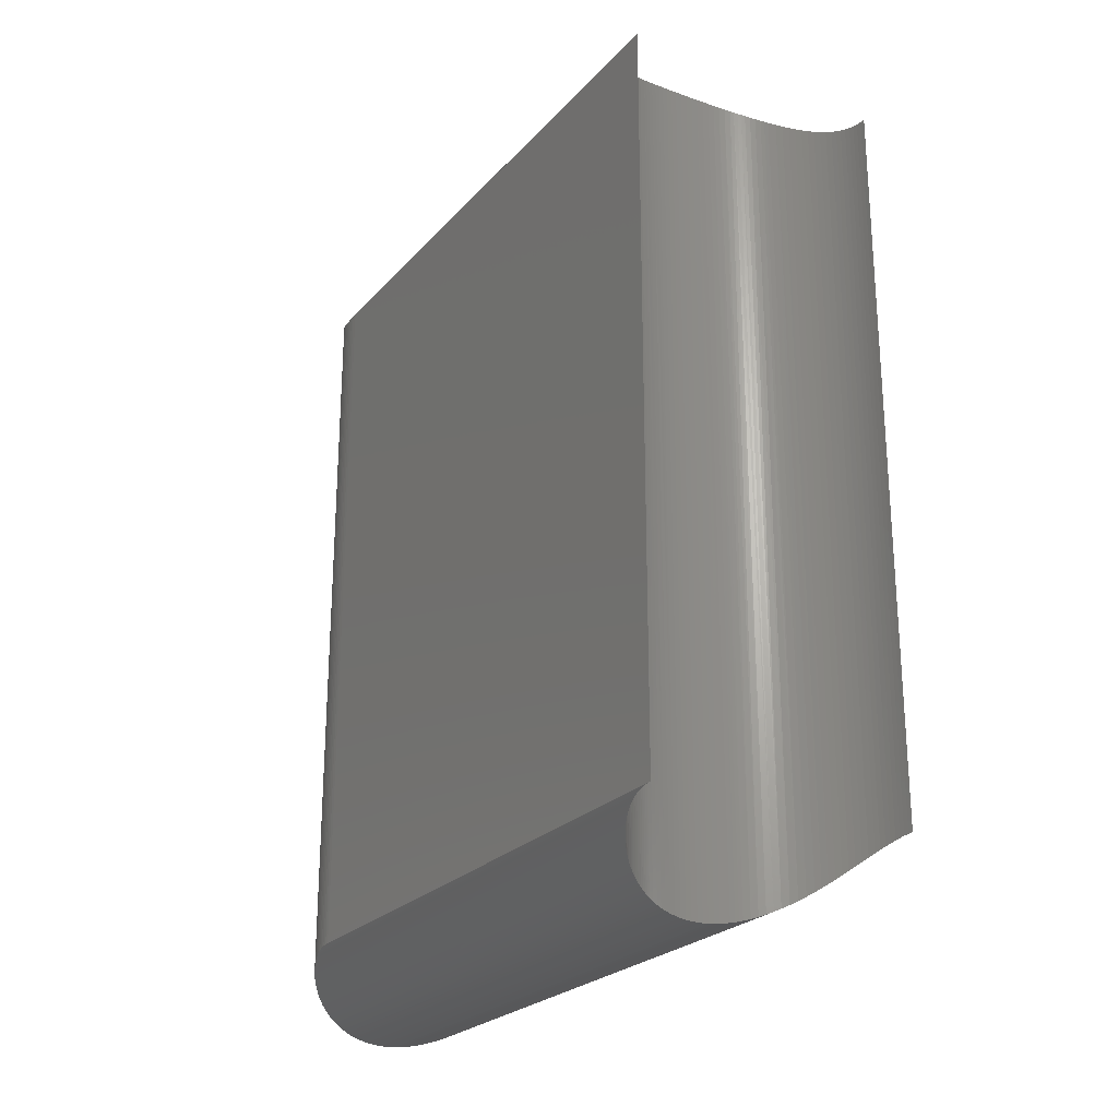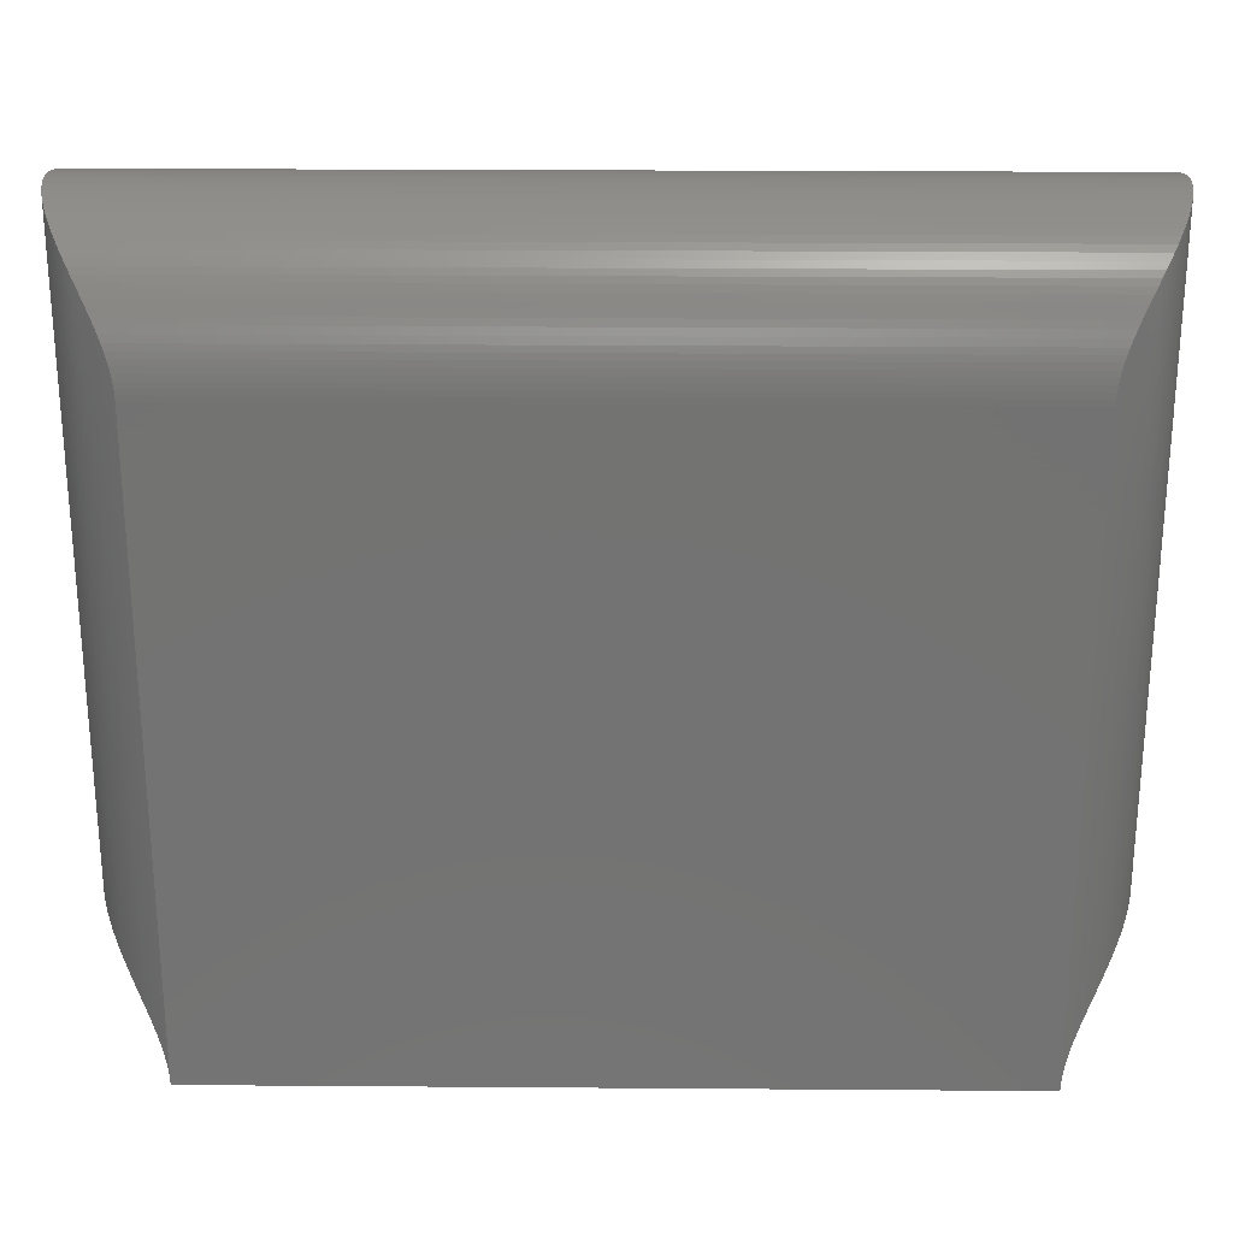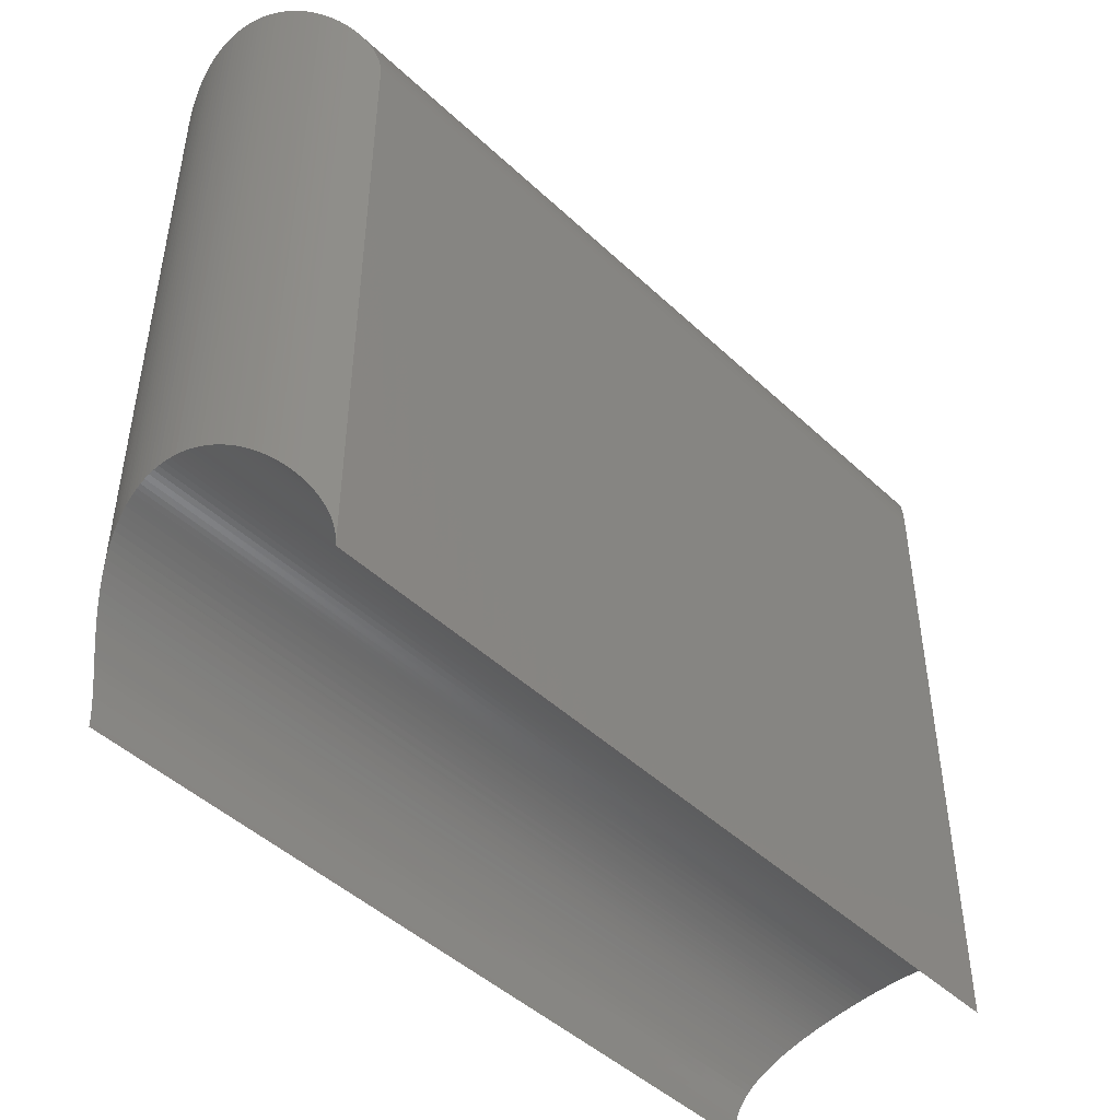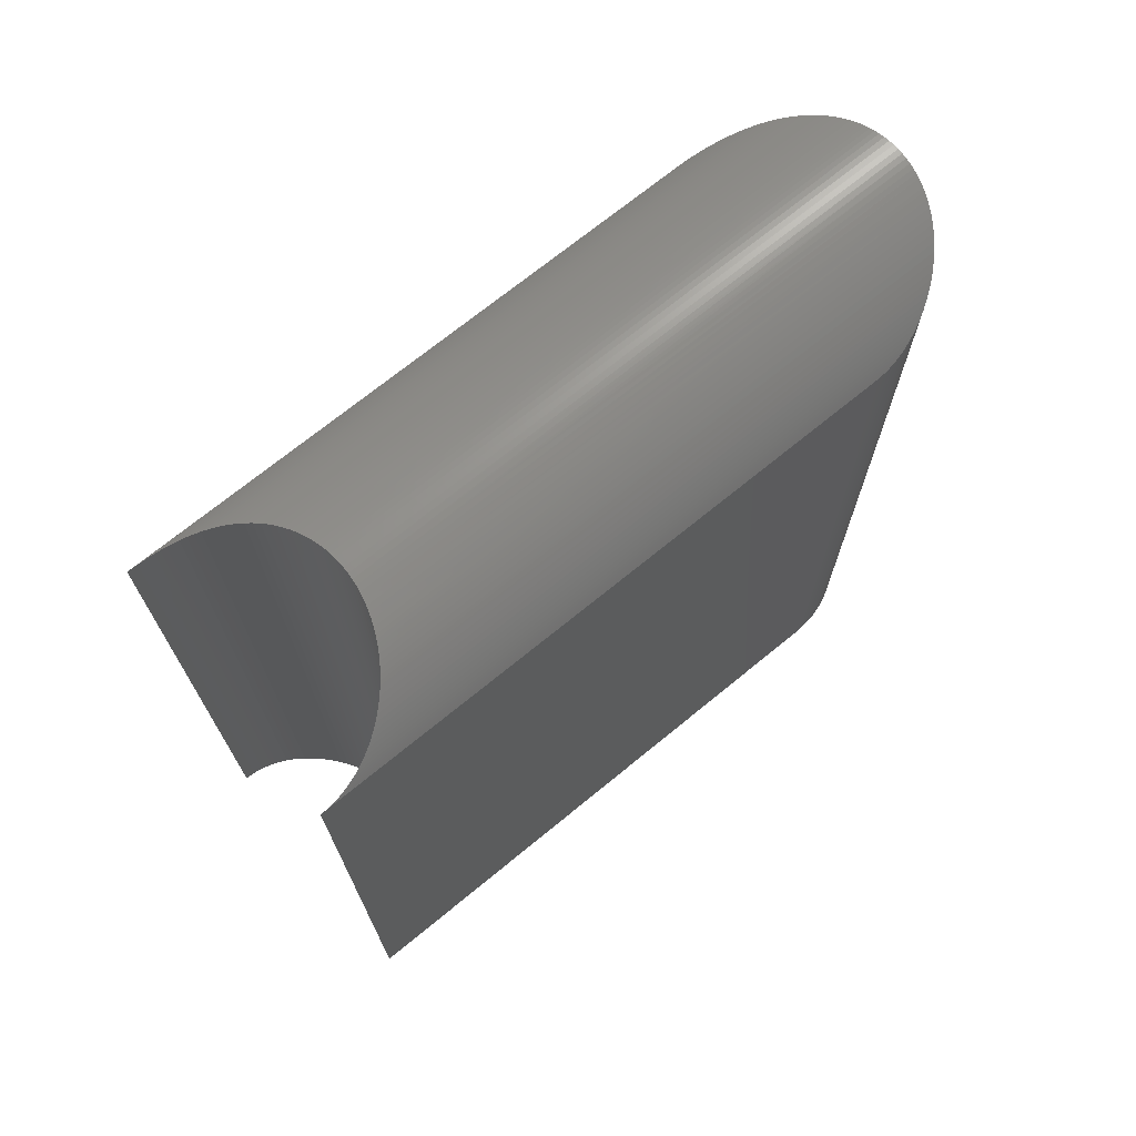
<metadata>
{"format":"stl","ext":"stl","renderer":"f3d","projection":"perspective","resolution":1024,"background":"white","views":[{"elev":-24.2,"azim":149.2,"up":"+Y"},{"elev":24.9,"azim":-89.3,"up":"+Z"},{"elev":-46.8,"azim":43.4,"up":"+Z"},{"elev":71.1,"azim":-129.3,"up":"+Y"}]}
</metadata>
<code>
# stl→obj: 288 verts, 572 faces
v -23.25 237.1 36.32
v -22.64 -16.89 36.04
v -24.2 -17.44 36.75
v -25.15 237.7 37.14
v -25.8 -17.94 37.39
v -27.12 238.3 37.87
v -29.12 -18.8 38.49
v -29.18 238.8 38.51
v -28.14 238.6 38.2
v -34.46 -19.69 39.61
v -33.44 239.6 39.46
v -32.65 -19.46 39.32
v -35.07 239.8 39.7
v -46.56 -19.57 39.46
v -47.35 239.5 39.32
v -45.54 239.7 39.61
v -48 -19.36 39.19
v -54.2 237.9 37.39
v -52.56 238.4 37.98
v -52.88 -18.31 37.87
v -54.85 -17.74 37.14
v -55.8 237.4 36.75
v -56.75 -17.11 36.32
v -57.36 236.9 36.04
v -12.68 231.9 29.22
v -11.12 230.8 27.67
v -11.42 -11.02 27.98
v -9.835 229.9 26.27
v -10.06 -10.04 26.52
v -8.624 228.9 24.81
v -8.779 -9.054 25
v -7.483 228 23.3
v -7.576 -8.062 23.42
v -6.415 227 21.73
v -6.452 -7.075 21.78
v -5.419 226.1 20.1
v -5.407 -6.102 20.08
v -4.48 225.2 18.39
v -4.46 -5.17 18.36
v -3.62 224.3 16.63
v -3.593 -4.272 16.57
v -2.84 223.5 14.8
v -2.809 -3.419 14.72
v -2.145 222.7 12.92
v -2.11 -2.624 12.82
v -1.64 222.1 11.33
v -1.615 -2.041 11.25
v -1.196 221.5 9.71
v -1.181 -1.513 9.649
v -0.8181 221.1 8.048
v -0.81 -1.051 8.009
v -0.5078 220.7 6.354
v -0.5052 -0.662 6.337
v -0.2876 220.4 4.788
v -0.2861 -0.3777 4.776
v -0.1285 220.2 3.204
v -0.1278 -0.1697 3.195
v -0.03223 220 1.605
v -0.03206 -0.0427 1.601
v -7.816e-14 220 0
v 2.842e-14 2.132e-14 0
v -13.08 -12.14 29.59
v -13.96 -12.68 30.36
v -14.33 232.9 30.68
v -14.85 -13.22 31.11
v -16.09 -13.91 32.07
v -16.08 233.9 32.06
v -17.37 -14.59 32.98
v -17.92 234.9 33.35
v -18.7 -15.23 33.85
v -19.66 -15.67 34.44
v -19.63 235.7 34.42
v -20.64 -16.1 35
v -21.4 236.4 35.41
v -21.63 -16.5 35.53
v -27.44 -18.4 37.98
v -32 239.4 39.19
v -30.58 239.1 38.88
v -30.87 -19.16 38.94
v -44.93 -19.76 39.7
v -43.72 239.9 39.83
v -43.28 -19.89 39.87
v -41.89 240 39.96
v -41.62 -19.97 39.97
v -40.04 240 40
v -39.96 -20 40
v -38.38 240 39.97
v -38.11 -19.96 39.96
v -36.72 239.9 39.87
v -36.28 -19.86 39.83
v -51.86 -18.57 38.2
v -50.88 238.8 38.49
v -50.82 -18.81 38.51
v -49.13 239.2 38.94
v -49.42 -19.1 38.88
v -60.34 235.7 34.44
v -59.36 236.1 35
v -60.37 -15.66 34.42
v -58.37 236.5 35.53
v -58.6 -16.41 35.41
v -62.63 234.6 32.98
v -61.3 235.2 33.85
v -62.08 -14.86 33.35
v -66.04 232.7 30.36
v -65.15 233.2 31.11
v -65.67 -12.91 30.68
v -63.91 233.9 32.07
v -63.92 -13.91 32.06
v -68.58 231 27.98
v -66.92 232.1 29.59
v -67.32 -11.88 29.22
v -68.88 -10.81 27.67
v -70.17 -9.875 26.27
v -69.94 230 26.52
v -71.38 -8.93 24.81
v -71.22 229.1 25
v -72.52 -7.983 23.3
v -72.42 228.1 23.42
v -73.59 -7.041 21.73
v -73.55 227.1 21.78
v -74.58 -6.113 20.1
v -74.59 226.1 20.08
v -75.52 -5.19 18.39
v -75.54 225.2 18.36
v -76.38 -4.3 16.63
v -76.41 224.3 16.57
v -77.16 -3.454 14.8
v -77.19 223.4 14.72
v -77.86 -2.664 12.92
v -77.89 222.6 12.82
v -78.36 -2.07 11.33
v -78.38 222 11.25
v -78.8 -1.532 9.71
v -78.82 221.5 9.649
v -79.18 -1.061 8.048
v -79.19 221.1 8.009
v -79.49 -0.6654 6.354
v -79.49 220.7 6.337
v -79.71 -0.3797 4.788
v -79.71 220.4 4.776
v -79.87 -0.1706 3.204
v -79.87 220.2 3.195
v -79.97 -0.04293 1.605
v -79.97 220 1.601
v -80 3.553e-15 0
v -80 220 0
v -56.75 237.1 216.3
v -54.85 237.7 217.1
v -80 220 180
v -79.97 220 181.6
v -79.87 220.2 183.2
v -79.71 220.4 184.8
v -79.49 220.7 186.4
v -79.18 221.1 188
v -78.8 221.5 189.7
v -78.36 222.1 191.3
v -77.86 222.7 192.9
v -77.16 223.5 194.8
v -76.38 224.3 196.6
v -75.52 225.2 198.4
v -74.58 226.1 200.1
v -73.59 227 201.7
v -72.52 228 203.3
v -71.38 228.9 204.8
v -70.17 229.9 206.3
v -68.88 230.8 207.7
v -67.32 231.9 209.2
v -65.67 232.9 210.7
v -63.92 233.9 212.1
v -62.08 234.9 213.4
v -60.37 235.7 214.4
v -58.6 236.4 215.4
v -52.88 238.3 217.9
v -51.86 238.6 218.2
v -50.83 238.8 218.5
v -49.43 239.1 218.9
v -48.01 239.4 219.2
v -46.58 239.6 219.5
v -44.95 239.8 219.7
v -43.31 239.9 219.9
v -41.66 240 220
v -40 240 220
v -38.34 240 220
v -36.69 239.9 219.9
v -35.05 239.8 219.7
v -33.42 239.6 219.5
v -31.99 239.4 219.2
v -30.57 239.1 218.9
v -29.17 238.8 218.5
v -28.14 238.6 218.2
v -27.12 238.3 217.9
v -25.15 237.7 217.1
v -23.25 237.1 216.3
v -21.4 236.4 215.4
v -19.63 235.7 214.4
v -17.92 234.9 213.4
v -16.08 233.9 212.1
v -14.33 232.9 210.7
v -12.68 231.9 209.2
v -11.12 230.8 207.7
v -9.835 229.9 206.3
v -8.624 228.9 204.8
v -7.483 228 203.3
v -6.415 227 201.7
v -5.419 226.1 200.1
v -4.48 225.2 198.4
v -3.62 224.3 196.6
v -2.84 223.5 194.8
v -2.145 222.7 192.9
v -1.64 222.1 191.3
v -1.196 221.5 189.7
v -0.8181 221.1 188
v -0.5078 220.7 186.4
v -0.2876 220.4 184.8
v -0.1285 220.2 183.2
v -0.03223 220 181.6
v 0 220 180
v -23.25 -17.11 216.3
v -25.15 -17.74 217.1
v 0 0 180
v -0.03223 -0.04293 181.6
v -0.1285 -0.1706 183.2
v -0.2876 -0.3797 184.8
v -0.5078 -0.6654 186.4
v -0.8181 -1.061 188
v -1.196 -1.532 189.7
v -1.64 -2.07 191.3
v -2.145 -2.664 192.9
v -2.84 -3.454 194.8
v -3.62 -4.3 196.6
v -4.48 -5.19 198.4
v -5.419 -6.113 200.1
v -6.415 -7.041 201.7
v -7.483 -7.983 203.3
v -8.624 -8.93 204.8
v -9.835 -9.875 206.3
v -11.12 -10.81 207.7
v -12.68 -11.88 209.2
v -14.33 -12.91 210.7
v -16.08 -13.91 212.1
v -17.92 -14.86 213.4
v -19.63 -15.66 214.4
v -21.4 -16.41 215.4
v -27.12 -18.31 217.9
v -28.14 -18.57 218.2
v -29.17 -18.81 218.5
v -30.57 -19.1 218.9
v -31.99 -19.35 219.2
v -33.42 -19.57 219.5
v -35.05 -19.75 219.7
v -36.69 -19.89 219.9
v -38.34 -19.97 220
v -40 -20 220
v -41.66 -19.97 220
v -43.31 -19.89 219.9
v -44.95 -19.75 219.7
v -46.58 -19.57 219.5
v -48.01 -19.35 219.2
v -49.43 -19.1 218.9
v -50.83 -18.81 218.5
v -51.86 -18.57 218.2
v -52.88 -18.31 217.9
v -54.85 -17.74 217.1
v -56.75 -17.11 216.3
v -58.6 -16.41 215.4
v -60.37 -15.66 214.4
v -62.08 -14.86 213.4
v -63.92 -13.91 212.1
v -65.67 -12.91 210.7
v -67.32 -11.88 209.2
v -68.88 -10.81 207.7
v -70.17 -9.875 206.3
v -71.38 -8.93 204.8
v -72.52 -7.983 203.3
v -73.59 -7.041 201.7
v -74.58 -6.113 200.1
v -75.52 -5.19 198.4
v -76.38 -4.3 196.6
v -77.16 -3.454 194.8
v -77.86 -2.664 192.9
v -78.36 -2.07 191.3
v -78.8 -1.532 189.7
v -79.18 -1.061 188
v -79.49 -0.6654 186.4
v -79.71 -0.3797 184.8
v -79.87 -0.1706 183.2
v -79.97 -0.04293 181.6
v -80 0 180
f 1 2 3
f 3 4 1
f 5 4 3
f 6 4 5
f 7 8 9
f 10 11 12
f 10 13 11
f 14 15 16
f 17 15 14
f 18 19 20
f 21 18 20
f 22 18 21
f 23 22 21
f 23 24 22
f 25 26 27
f 27 26 28
f 27 28 29
f 29 28 30
f 29 30 31
f 31 30 32
f 31 32 33
f 33 32 34
f 33 34 35
f 35 34 36
f 35 36 37
f 37 36 38
f 37 38 39
f 39 38 40
f 39 40 41
f 41 40 42
f 41 42 43
f 43 42 44
f 43 44 45
f 45 44 46
f 45 46 47
f 47 46 48
f 47 48 49
f 49 48 50
f 49 50 51
f 51 50 52
f 51 52 53
f 53 52 54
f 53 54 55
f 55 54 56
f 55 56 57
f 57 56 58
f 57 58 59
f 59 58 60
f 59 60 61
f 27 62 25
f 25 62 63
f 25 63 64
f 63 65 64
f 64 65 66
f 64 66 67
f 67 66 68
f 67 68 69
f 68 70 69
f 69 70 71
f 69 71 72
f 72 71 73
f 72 73 74
f 73 75 74
f 74 75 2
f 74 2 1
f 5 76 6
f 6 76 7
f 6 7 9
f 11 77 12
f 12 77 78
f 12 78 79
f 79 78 8
f 79 8 7
f 14 16 80
f 80 16 81
f 80 81 82
f 82 81 83
f 82 83 84
f 84 83 85
f 84 85 86
f 86 85 87
f 86 87 88
f 88 87 89
f 88 89 90
f 90 89 13
f 90 13 10
f 20 19 91
f 91 19 92
f 91 92 93
f 93 92 94
f 93 94 95
f 95 94 15
f 95 15 17
f 96 97 98
f 98 97 99
f 98 99 100
f 100 99 24
f 100 24 23
f 101 102 103
f 103 102 96
f 103 96 98
f 104 105 106
f 106 105 107
f 106 107 108
f 108 107 101
f 108 101 103
f 109 110 111
f 111 110 104
f 111 104 106
f 111 112 109
f 109 112 113
f 109 113 114
f 114 113 115
f 114 115 116
f 116 115 117
f 116 117 118
f 118 117 119
f 118 119 120
f 120 119 121
f 120 121 122
f 122 121 123
f 122 123 124
f 124 123 125
f 124 125 126
f 126 125 127
f 126 127 128
f 128 127 129
f 128 129 130
f 130 129 131
f 130 131 132
f 132 131 133
f 132 133 134
f 134 133 135
f 134 135 136
f 136 135 137
f 136 137 138
f 138 137 139
f 138 139 140
f 140 139 141
f 140 141 142
f 142 141 143
f 142 143 144
f 144 143 145
f 144 145 146
f 147 148 22
f 22 148 18
f 146 149 144
f 144 149 150
f 144 150 142
f 142 150 151
f 142 151 140
f 140 151 152
f 140 152 138
f 138 152 153
f 138 153 136
f 136 153 154
f 136 154 134
f 134 154 155
f 134 155 132
f 132 155 156
f 132 156 130
f 130 156 157
f 130 157 128
f 128 157 158
f 128 158 126
f 126 158 159
f 126 159 124
f 124 159 160
f 124 160 122
f 122 160 161
f 122 161 120
f 120 161 162
f 120 162 118
f 118 162 163
f 118 163 116
f 116 163 164
f 116 164 114
f 114 164 165
f 114 165 109
f 109 165 166
f 109 166 110
f 110 166 167
f 110 167 104
f 104 167 168
f 104 168 105
f 105 168 169
f 105 169 107
f 107 169 101
f 101 169 170
f 101 170 102
f 102 170 171
f 102 171 96
f 96 171 97
f 97 171 172
f 97 172 99
f 99 172 24
f 24 172 147
f 24 147 22
f 18 148 19
f 19 148 173
f 19 173 92
f 92 173 174
f 92 174 175
f 92 175 94
f 94 175 176
f 94 176 15
f 15 176 177
f 15 177 16
f 16 177 178
f 16 178 179
f 16 179 81
f 81 179 180
f 81 180 83
f 83 180 181
f 83 181 85
f 85 181 182
f 85 182 87
f 87 182 183
f 87 183 89
f 89 183 184
f 89 184 13
f 13 184 185
f 13 185 11
f 11 185 186
f 11 186 77
f 77 186 187
f 77 187 78
f 78 187 188
f 78 188 8
f 8 188 189
f 8 189 9
f 9 189 190
f 9 190 6
f 6 190 191
f 6 191 4
f 4 191 192
f 4 192 1
f 1 192 193
f 1 193 74
f 74 193 194
f 74 194 72
f 72 194 195
f 72 195 69
f 69 195 196
f 69 196 67
f 67 196 197
f 67 197 64
f 64 197 198
f 64 198 25
f 25 198 199
f 25 199 26
f 26 199 200
f 26 200 28
f 28 200 201
f 28 201 30
f 30 201 202
f 30 202 32
f 32 202 203
f 32 203 34
f 34 203 204
f 34 204 36
f 36 204 205
f 36 205 38
f 38 205 206
f 38 206 40
f 40 206 207
f 40 207 42
f 42 207 208
f 42 208 44
f 44 208 209
f 44 209 46
f 46 209 210
f 46 210 48
f 48 210 211
f 48 211 50
f 50 211 212
f 50 212 52
f 52 212 213
f 52 213 54
f 54 213 214
f 54 214 56
f 56 214 215
f 56 215 58
f 58 215 216
f 58 216 60
f 60 216 217
f 218 219 3
f 3 219 5
f 61 220 59
f 59 220 221
f 59 221 57
f 57 221 222
f 57 222 55
f 55 222 223
f 55 223 53
f 53 223 224
f 53 224 51
f 51 224 225
f 51 225 49
f 49 225 226
f 49 226 47
f 47 226 227
f 47 227 45
f 45 227 228
f 45 228 43
f 43 228 229
f 43 229 41
f 41 229 230
f 41 230 39
f 39 230 231
f 39 231 37
f 37 231 232
f 37 232 35
f 35 232 233
f 35 233 33
f 33 233 234
f 33 234 31
f 31 234 235
f 31 235 29
f 29 235 236
f 29 236 27
f 27 236 237
f 27 237 62
f 62 237 238
f 62 238 63
f 63 238 239
f 63 239 65
f 65 239 240
f 65 240 66
f 66 240 68
f 68 240 241
f 68 241 70
f 70 241 242
f 70 242 71
f 71 242 73
f 73 242 243
f 73 243 75
f 75 243 2
f 2 243 218
f 2 218 3
f 5 219 76
f 76 219 244
f 76 244 7
f 7 244 245
f 7 245 246
f 7 246 79
f 79 246 247
f 79 247 12
f 12 247 248
f 12 248 10
f 10 248 249
f 10 249 250
f 10 250 90
f 90 250 251
f 90 251 88
f 88 251 252
f 88 252 86
f 86 252 253
f 86 253 84
f 84 253 254
f 84 254 82
f 82 254 255
f 82 255 80
f 80 255 256
f 80 256 14
f 14 256 257
f 14 257 17
f 17 257 258
f 17 258 95
f 95 258 259
f 95 259 93
f 93 259 260
f 93 260 91
f 91 260 261
f 91 261 20
f 20 261 262
f 20 262 21
f 21 262 263
f 21 263 23
f 23 263 264
f 23 264 100
f 100 264 265
f 100 265 98
f 98 265 266
f 98 266 103
f 103 266 267
f 103 267 108
f 108 267 268
f 108 268 106
f 106 268 269
f 106 269 111
f 111 269 270
f 111 270 112
f 112 270 271
f 112 271 113
f 113 271 272
f 113 272 115
f 115 272 273
f 115 273 117
f 117 273 274
f 117 274 119
f 119 274 275
f 119 275 121
f 121 275 276
f 121 276 123
f 123 276 277
f 123 277 125
f 125 277 278
f 125 278 127
f 127 278 279
f 127 279 129
f 129 279 280
f 129 280 131
f 131 280 281
f 131 281 133
f 133 281 282
f 133 282 135
f 135 282 283
f 135 283 137
f 137 283 284
f 137 284 139
f 139 284 285
f 139 285 141
f 141 285 286
f 141 286 143
f 143 286 287
f 143 287 145
f 145 287 288
f 145 288 146
f 146 288 149
f 220 61 217
f 217 61 60
f 253 182 254
f 254 182 181
f 254 181 255
f 255 181 180
f 255 180 256
f 256 180 179
f 256 179 257
f 257 179 178
f 257 178 258
f 258 178 177
f 258 177 259
f 259 177 176
f 259 176 260
f 260 176 175
f 260 175 261
f 261 175 174
f 261 174 262
f 262 174 173
f 262 173 263
f 263 173 148
f 263 148 264
f 264 148 147
f 264 147 265
f 265 147 172
f 265 172 266
f 266 172 171
f 266 171 267
f 267 171 170
f 267 170 268
f 268 170 169
f 268 169 269
f 269 169 168
f 269 168 270
f 270 168 167
f 270 167 271
f 271 167 166
f 271 166 272
f 272 166 165
f 272 165 273
f 273 165 164
f 273 164 274
f 274 164 163
f 274 163 275
f 275 163 162
f 275 162 276
f 276 162 161
f 276 161 277
f 277 161 160
f 277 160 278
f 278 160 159
f 278 159 279
f 279 159 158
f 279 158 280
f 280 158 157
f 280 157 281
f 281 157 156
f 281 156 282
f 282 156 155
f 282 155 283
f 283 155 154
f 283 154 284
f 284 154 153
f 284 153 285
f 285 153 152
f 285 152 286
f 286 152 151
f 286 151 287
f 287 151 150
f 287 150 288
f 288 150 149
f 220 217 221
f 221 217 216
f 221 216 222
f 222 216 215
f 222 215 223
f 223 215 214
f 223 214 224
f 224 214 213
f 224 213 225
f 225 213 212
f 225 212 226
f 226 212 211
f 226 211 227
f 227 211 210
f 227 210 228
f 228 210 209
f 228 209 229
f 229 209 208
f 229 208 230
f 230 208 207
f 230 207 231
f 231 207 206
f 231 206 232
f 232 206 205
f 232 205 233
f 233 205 204
f 233 204 234
f 234 204 203
f 234 203 235
f 235 203 202
f 235 202 236
f 236 202 201
f 236 201 237
f 237 201 200
f 237 200 238
f 238 200 199
f 238 199 239
f 239 199 198
f 239 198 240
f 240 198 197
f 240 197 241
f 241 197 196
f 241 196 242
f 242 196 195
f 242 195 243
f 243 195 194
f 243 194 218
f 218 194 193
f 218 193 219
f 219 193 192
f 219 192 244
f 244 192 191
f 244 191 245
f 245 191 190
f 245 190 246
f 246 190 189
f 246 189 247
f 247 189 188
f 247 188 248
f 248 188 187
f 248 187 249
f 249 187 186
f 249 186 250
f 250 186 185
f 250 185 251
f 251 185 184
f 251 184 252
f 252 184 183
f 252 183 253
f 253 183 182

</code>
